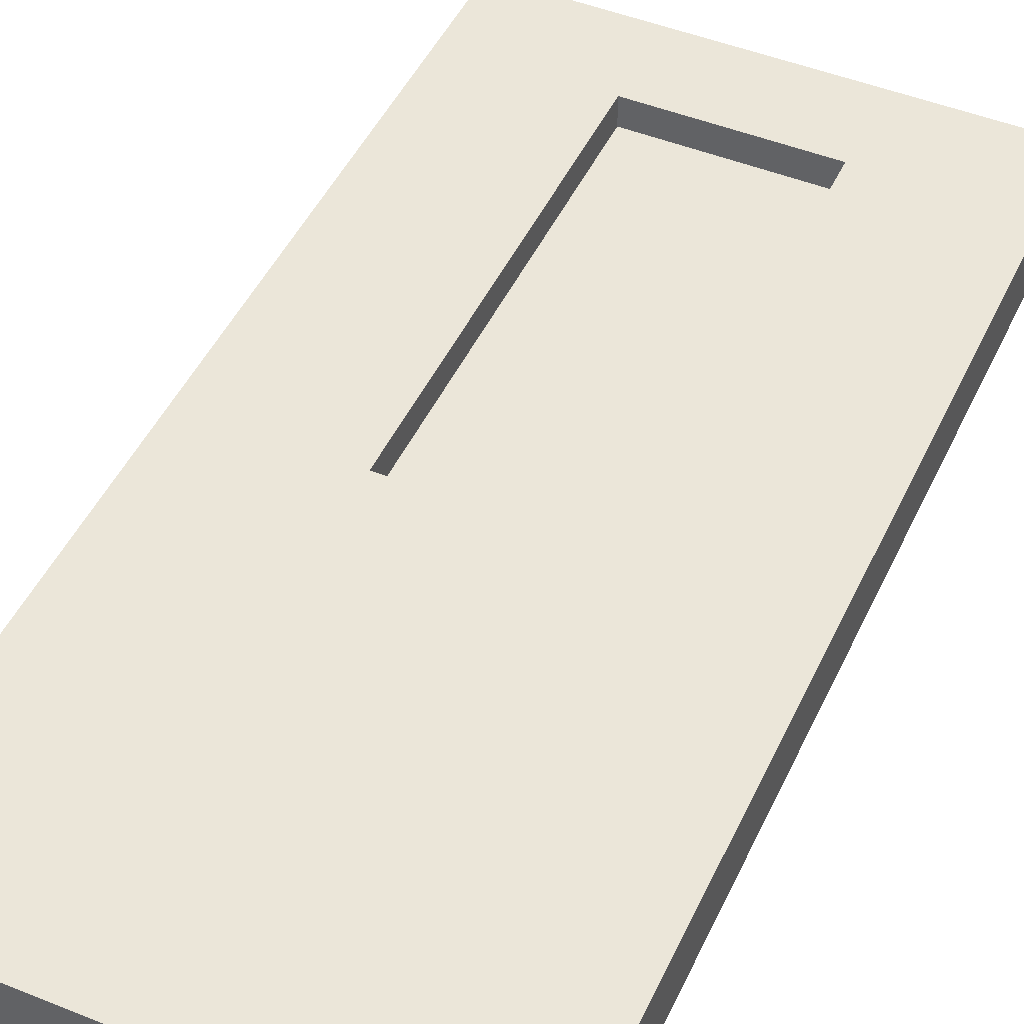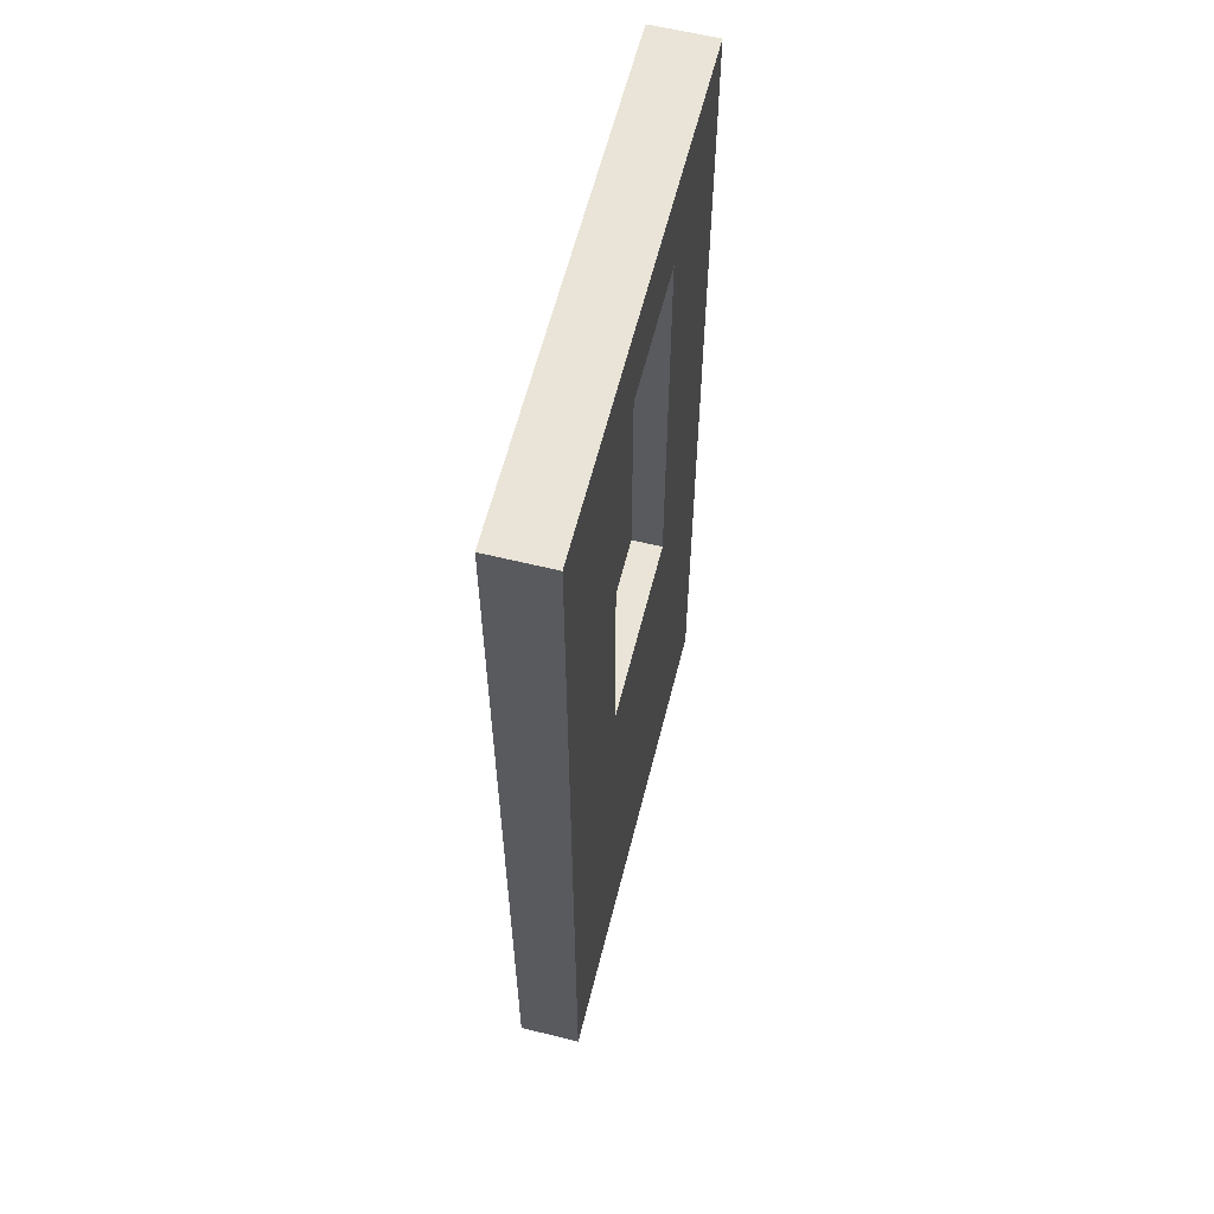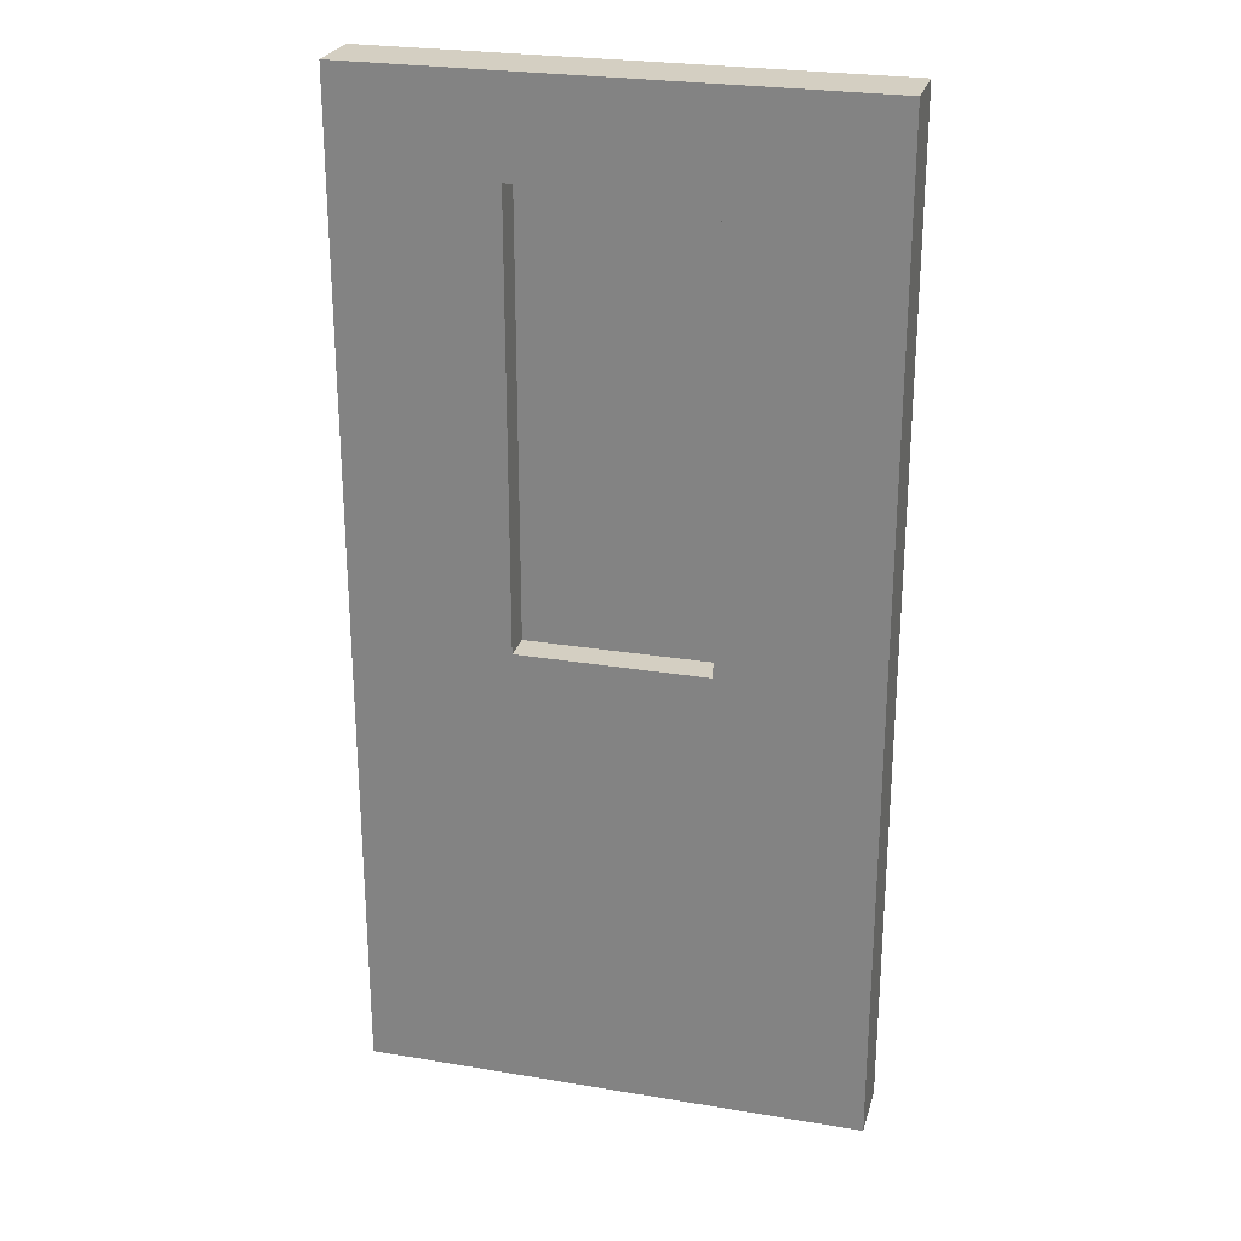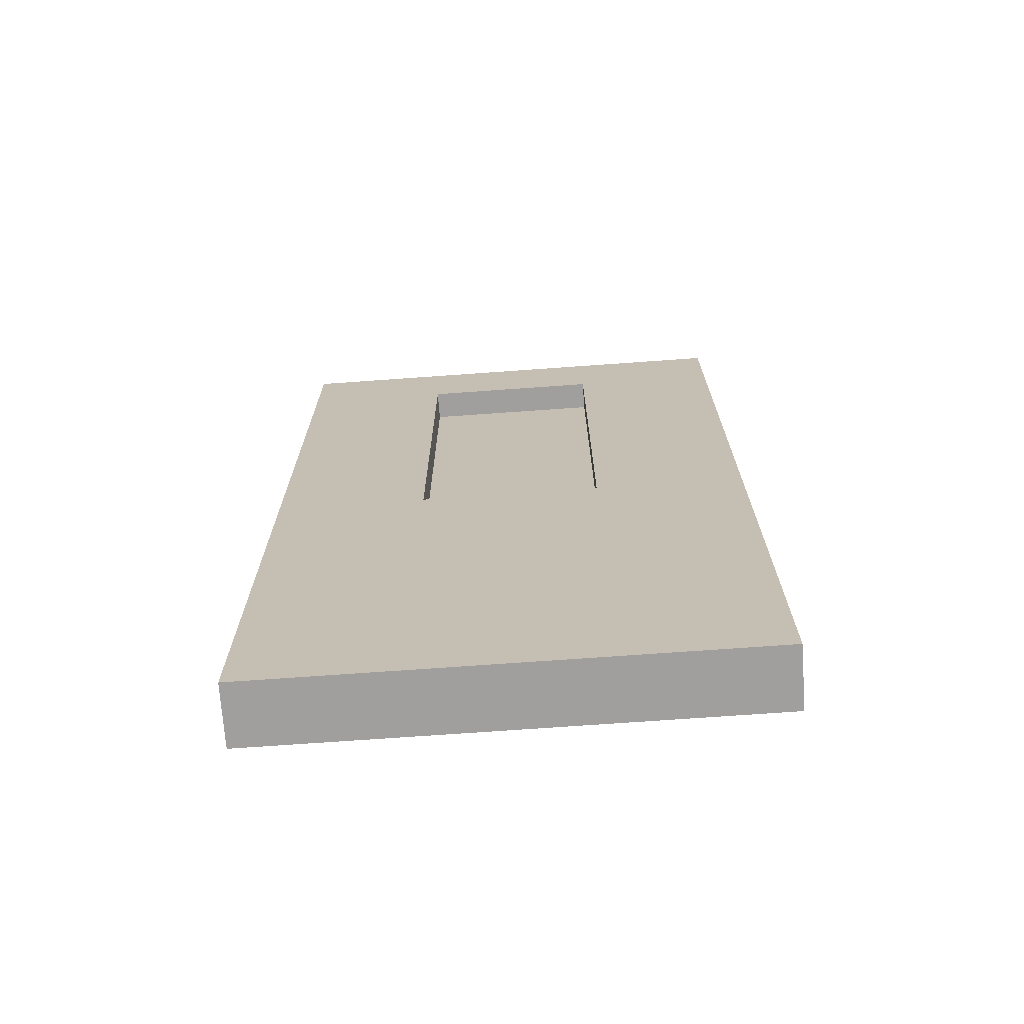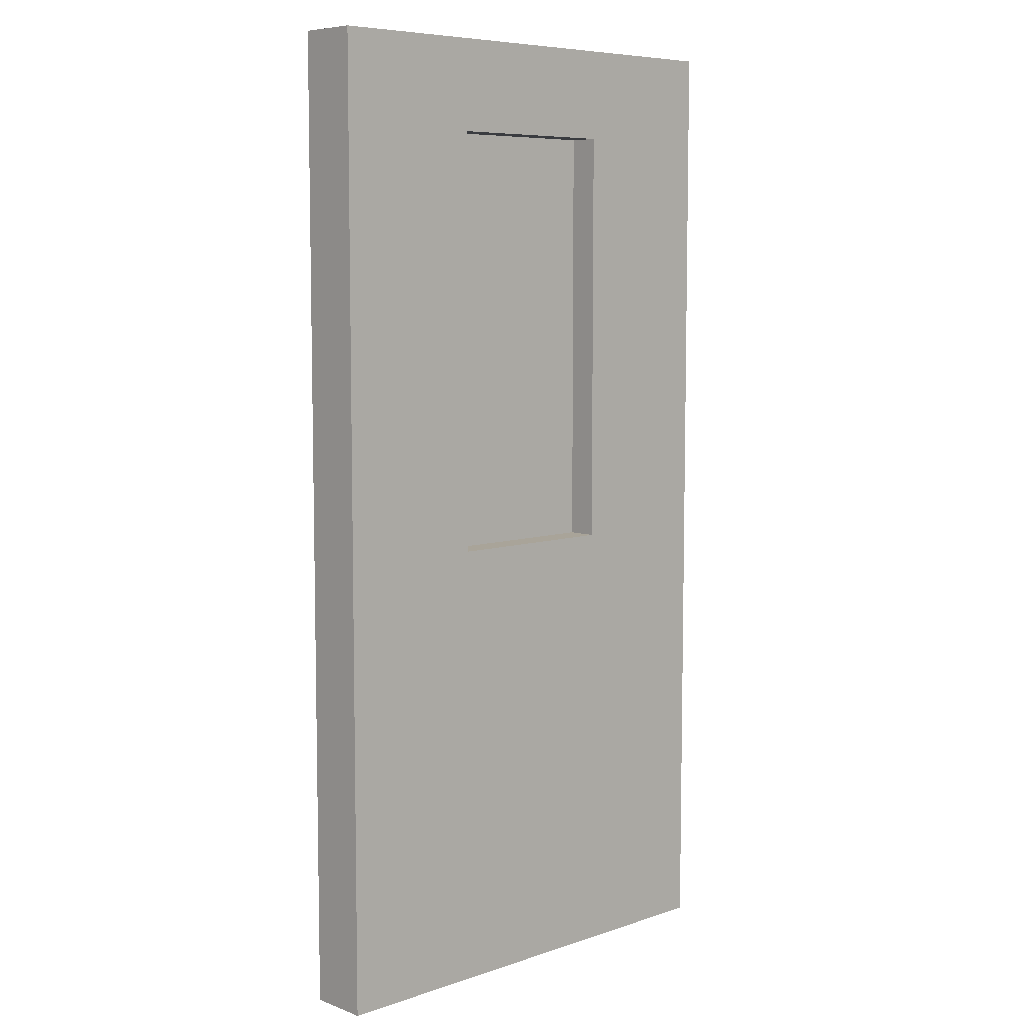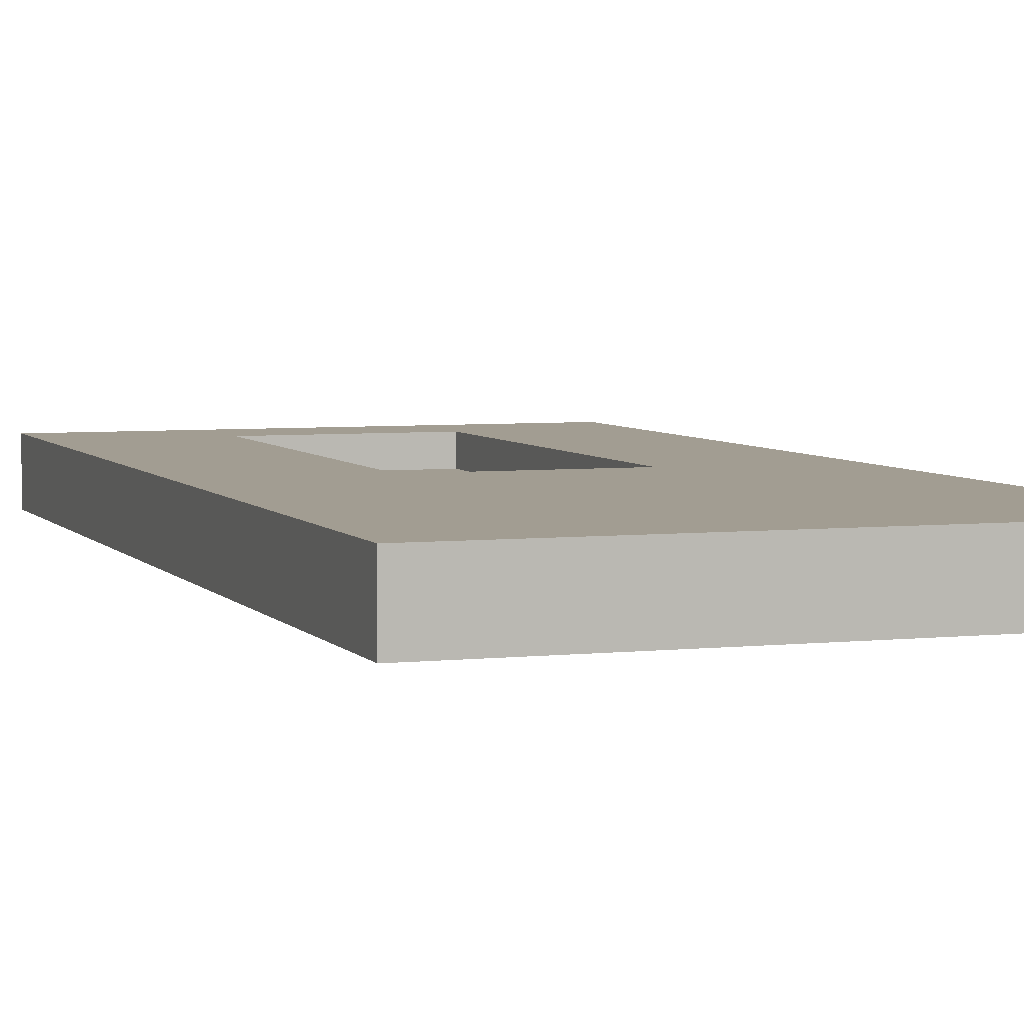
<metadata>
{"format":"obj","ext":"obj","renderer":"f3d","projection":"perspective","resolution":1024,"background":"white","views":[{"elev":47.6,"azim":24.4,"up":"+Z"},{"elev":60.9,"azim":-75.9,"up":"+Y"},{"elev":25.8,"azim":14.9,"up":"+Y"},{"elev":-71.5,"azim":-175.9,"up":"+Y"},{"elev":7.2,"azim":-43.6,"up":"+Y"},{"elev":4.9,"azim":-19.4,"up":"+Z"}]}
</metadata>
<code>
o Cylinder
v 0.4998 1.5 0.5
v -0.4998 1.5 0.5
v 0.4998 -0.4995 0.5
v -0.4998 -0.4995 0.5
v -0.4998 1.5 0.375
v 0.4998 1.5 0.375
v -0.4998 -0.4995 0.375
v 0.4998 -0.4995 0.375
v -0.4998 -0.3745 0.5
v 0.4998 1.312 0.5
v 0.4998 -0.3745 0.375
v -0.4998 1.312 0.375
v 0.1874 0.4375 0.5
v -0.1874 0.4375 0.5
v -0.1874 1.312 0.5
v -0.1874 0.4375 0.375
v 0.1874 0.4375 0.375
v 0.1874 1.312 0.375
v -0.1874 1.312 0.375
v 0.1874 1.312 0.5
v -0.4998 1.312 0.5
v 0.4998 -0.3745 0.5
v 0.4998 1.312 0.375
v -0.4998 -0.3745 0.375
v 0.1874 -0.3745 0.5
v -0.1874 -0.3745 0.5
v -0.1874 -0.3745 0.375
v 0.1874 -0.3745 0.375
v -0.1875 0.4375 0.4385
v 0.1875 0.4375 0.4385
v -0.1875 1.312 0.4385
v 0.1875 1.312 0.4385
v 0.1875 0.4375 0.4365
v -0.1875 0.4375 0.4365
v 0.1875 1.312 0.4365
v -0.1875 1.312 0.4365
g Cylinder_Cylinder_door
f 15 20 10 1 2 21
f 23 6 1 10 22 3 8 11
f 18 19 12 5 6 23
f 2 1 6 5
f 3 4 7 8
f 24 12 19 16 27
f 22 10 20 13 25
f 24 7 4 9 21 2 5 12
f 26 14 15 21 9
f 28 17 18 23 11
f 8 7 24 27 28 11
f 4 3 22 25 26 9
f 16 14 13 17
f 18 20 15 19
f 16 17 28 27
f 13 14 26 25
f 18 17 13 20
f 16 19 15 14
g Cylinder_Cylinder_glass
f 29 30 32 31
f 33 34 36 35

</code>
